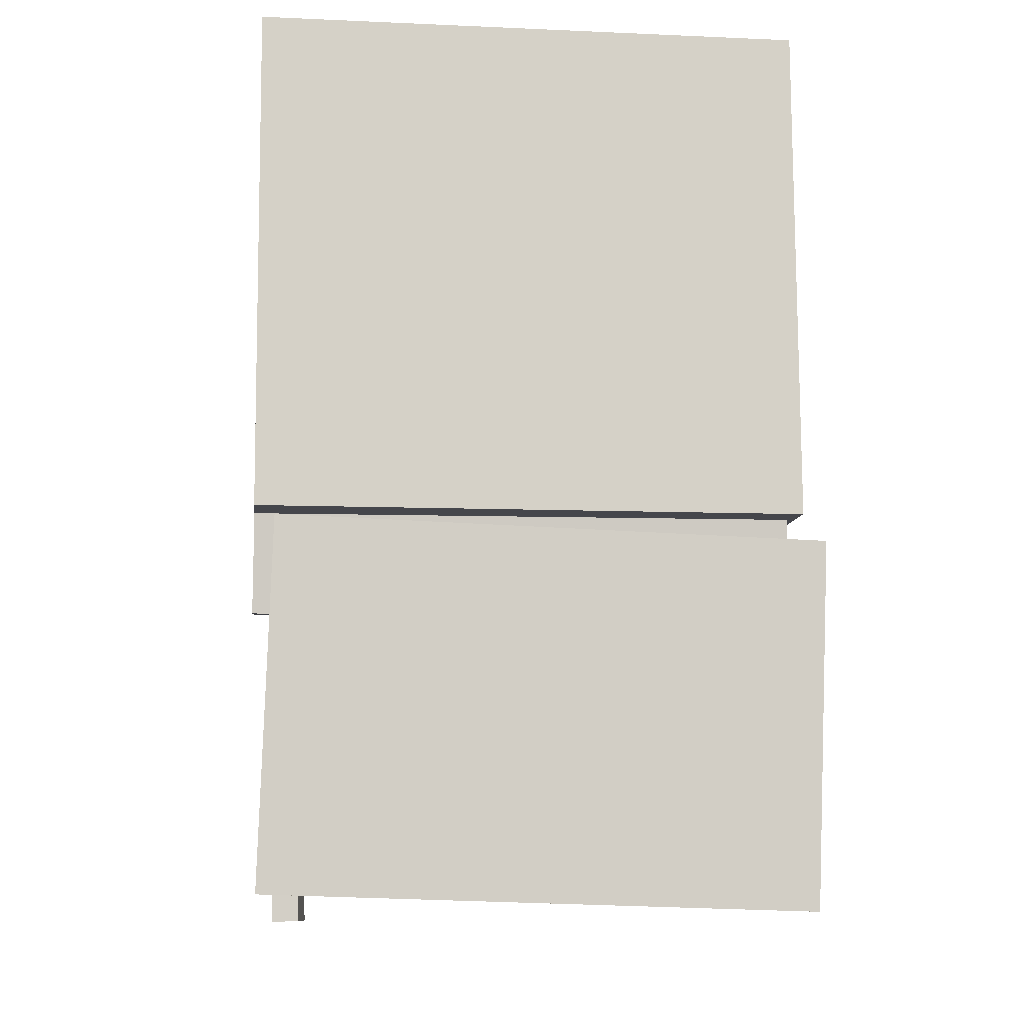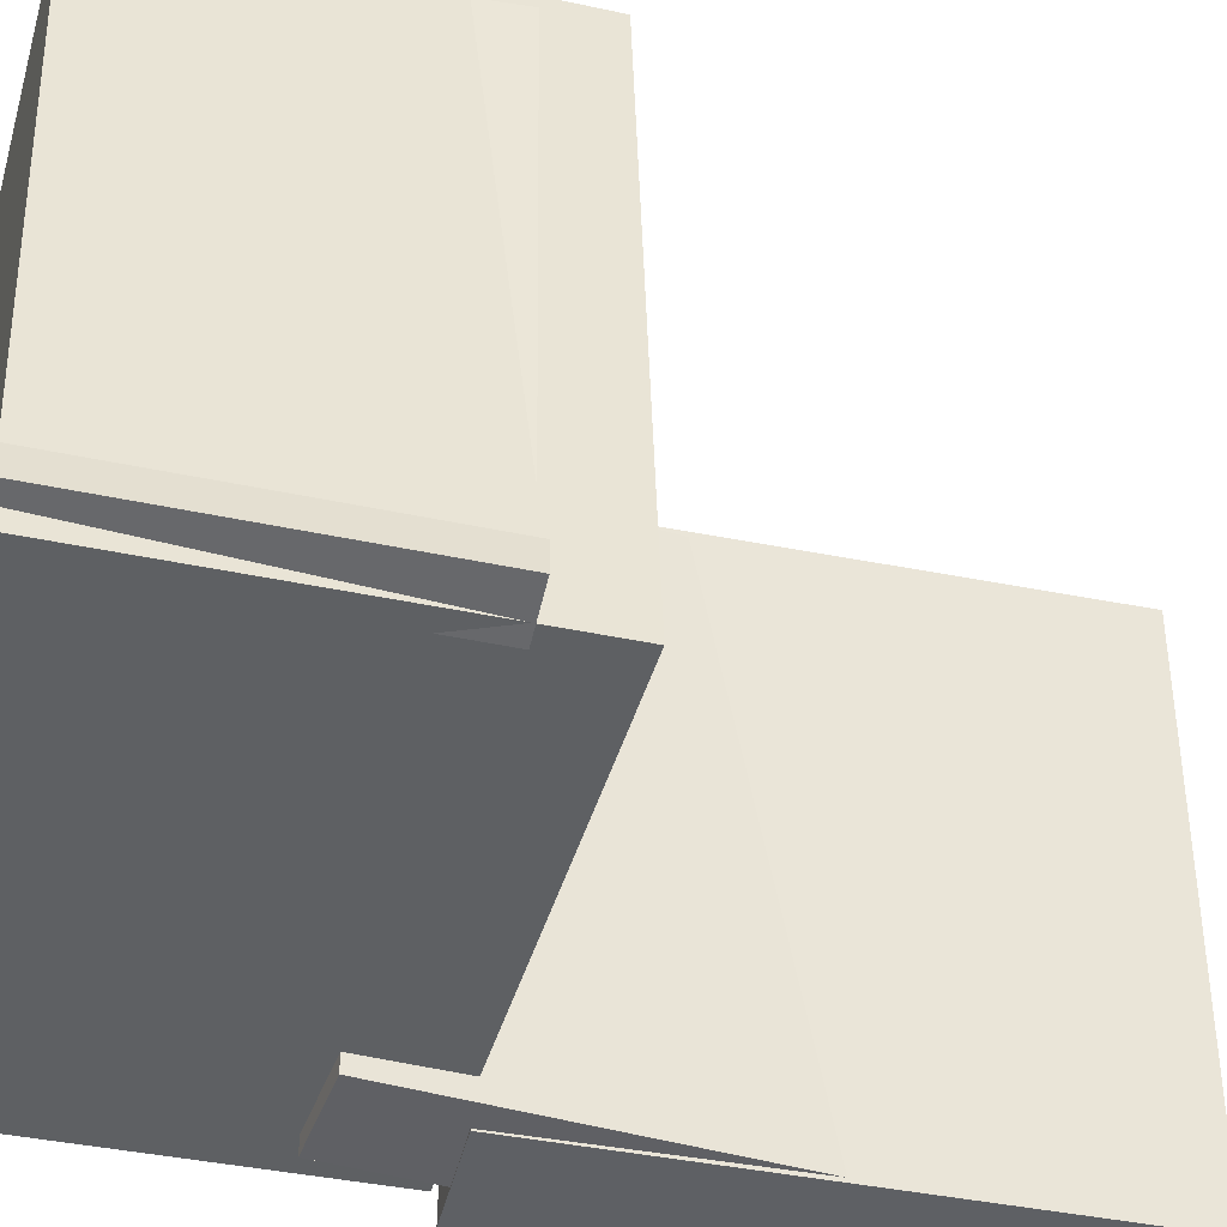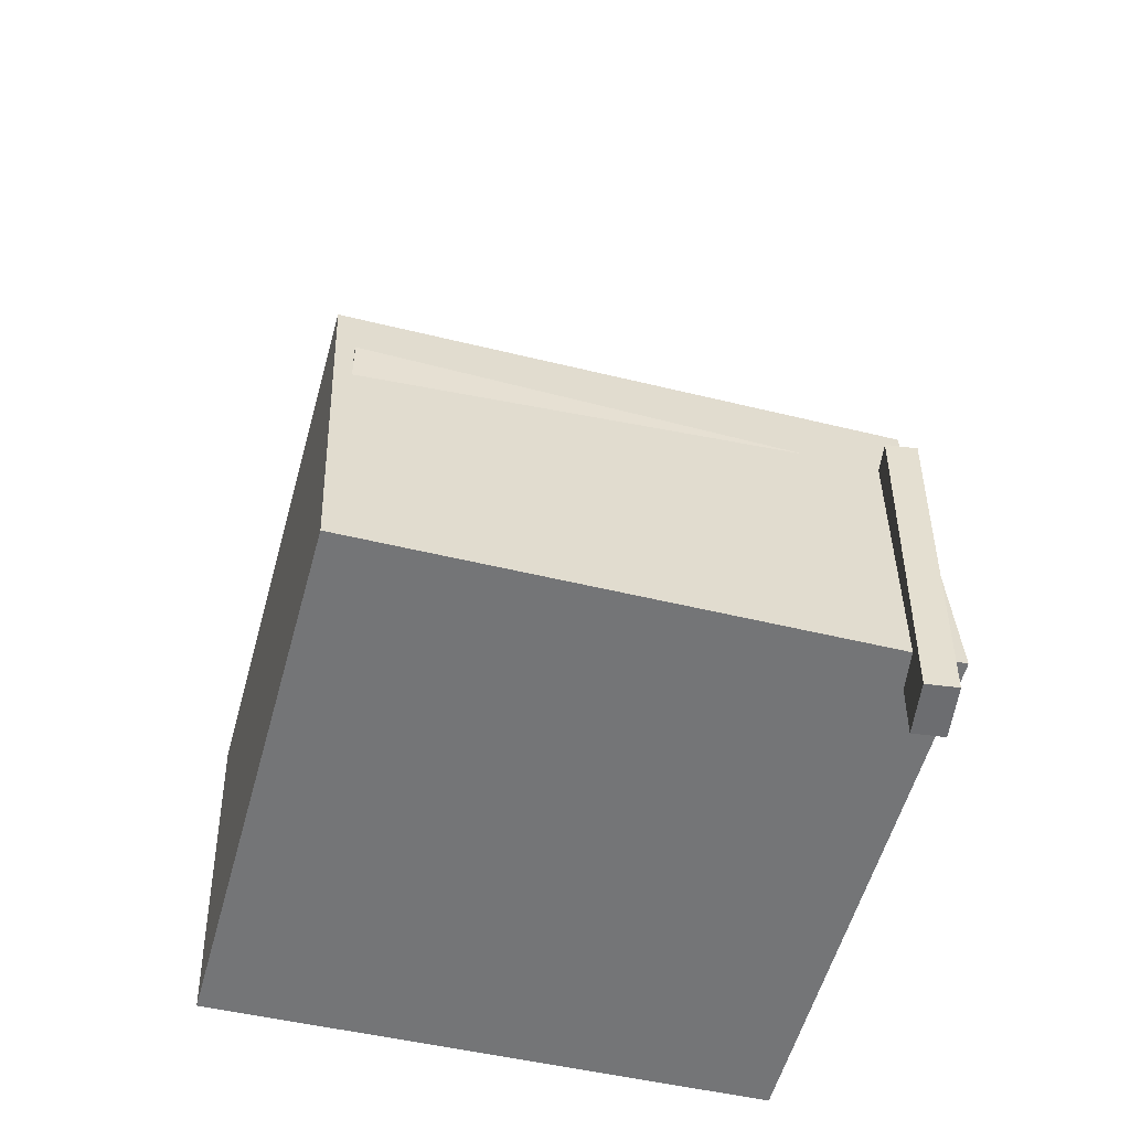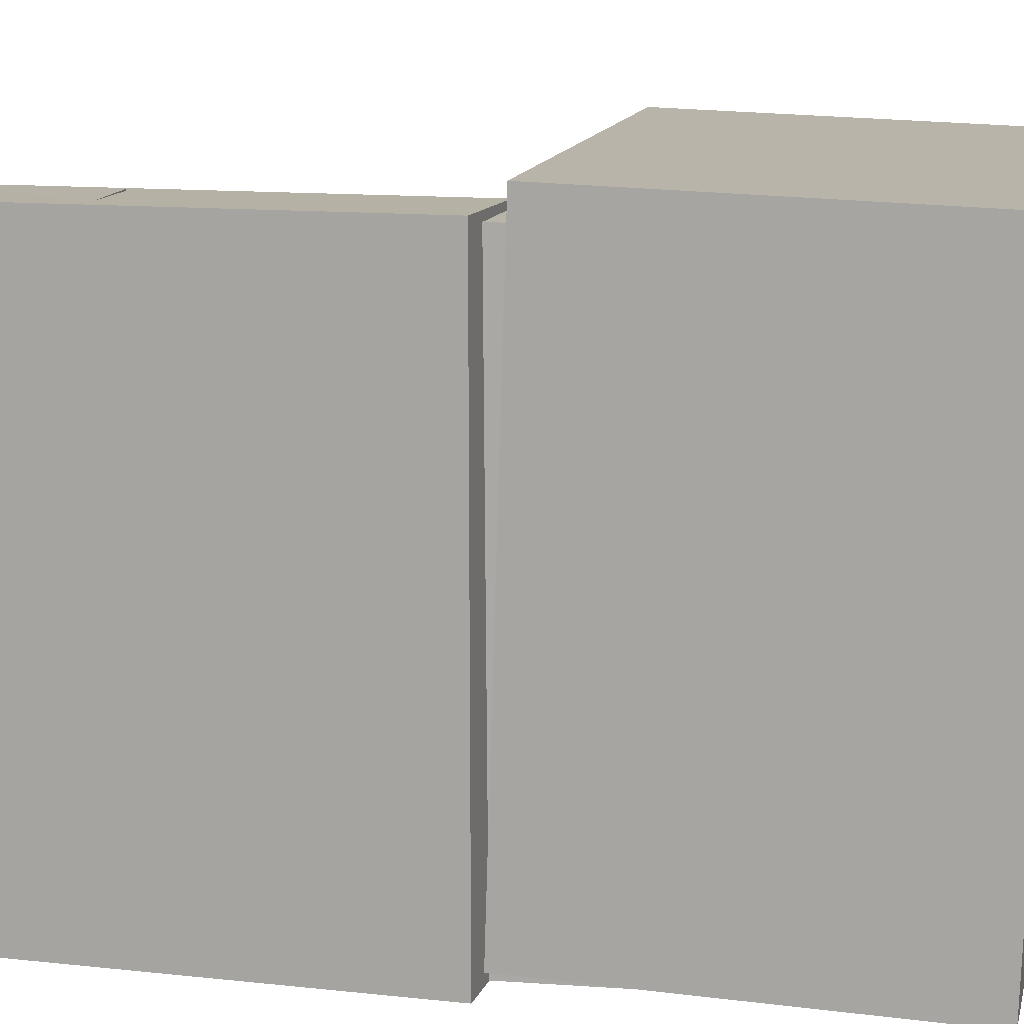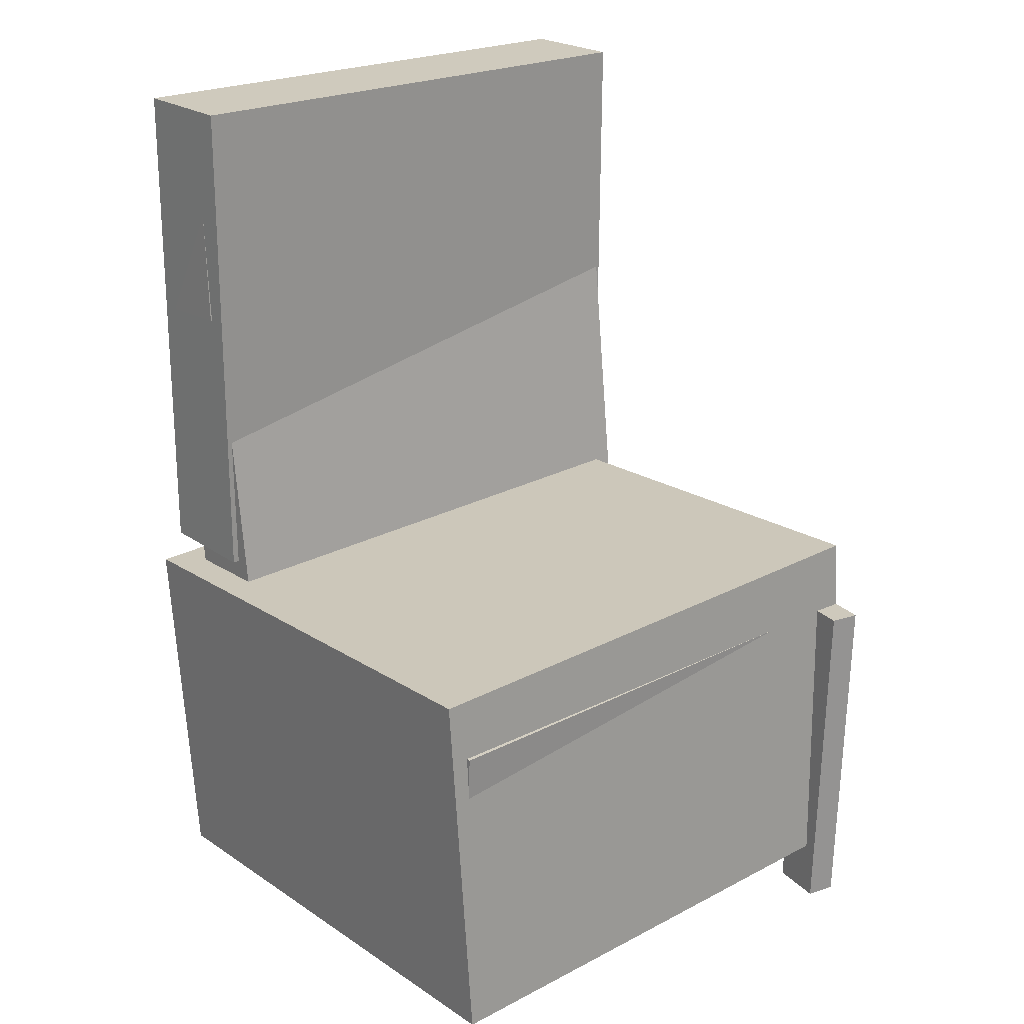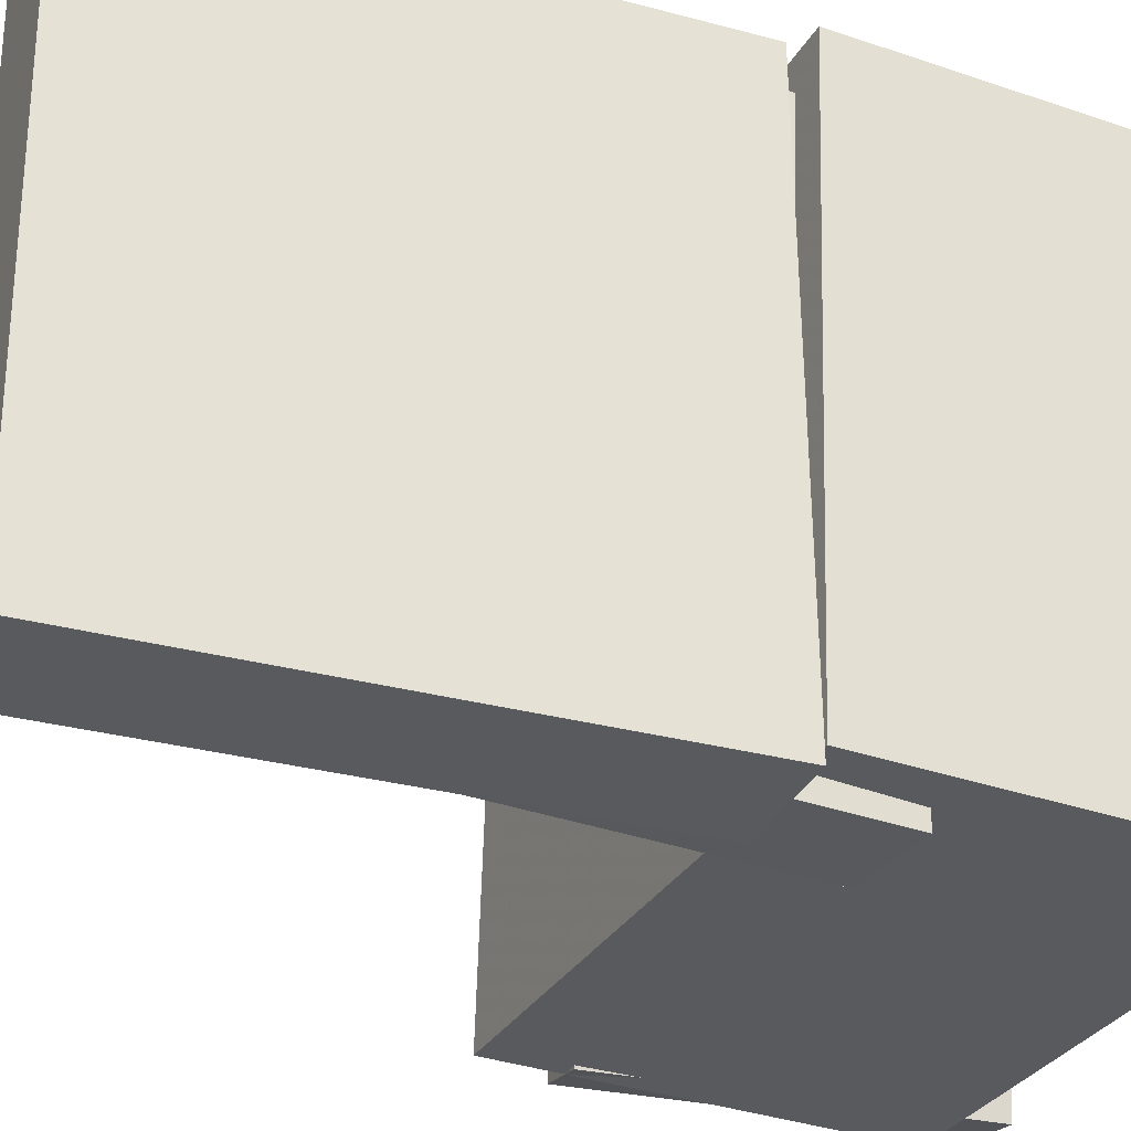
<metadata>
{"format":"obj","ext":"obj","renderer":"f3d","projection":"perspective","resolution":1024,"background":"white","views":[{"elev":-10.0,"azim":-96.3,"up":"+Y"},{"elev":-43.5,"azim":77.0,"up":"+Z"},{"elev":-54.0,"azim":74.3,"up":"+Y"},{"elev":12.6,"azim":-74.8,"up":"+Z"},{"elev":23.1,"azim":50.3,"up":"+Y"},{"elev":-30.5,"azim":-111.8,"up":"+Z"}]}
</metadata>
<code>
v -0.233 0.3405 -0.1727
v -0.2354 0.3465 0.2072
v -0.1749 0.3441 -0.1724
v -0.1773 0.3501 0.2075
v -0.2226 0.1721 -0.1699
v -0.225 0.1781 0.2099
v -0.1646 0.1757 -0.1696
v -0.1669 0.1817 0.2103
f 1.0 7.0 5.0
f 1.0 3.0 7.0
f 1.0 4.0 3.0
f 1.0 2.0 4.0
f 3.0 8.0 7.0
f 3.0 4.0 8.0
f 5.0 7.0 8.0
f 5.0 8.0 6.0
f 1.0 5.0 6.0
f 1.0 6.0 2.0
f 2.0 6.0 8.0
f 2.0 8.0 4.0
v -0.0757 -0.1378 -0.1745
v -0.07291 -0.1429 0.2168
v -0.07321 -0.07488 -0.1737
v -0.07042 -0.07999 0.2176
v 0.1867 -0.1482 -0.1765
v 0.1895 -0.1533 0.2148
v 0.1892 -0.08524 -0.1757
v 0.192 -0.09034 0.2156
f 9.0 15.0 13.0
f 9.0 11.0 15.0
f 9.0 12.0 11.0
f 9.0 10.0 12.0
f 11.0 16.0 15.0
f 11.0 12.0 16.0
f 13.0 15.0 16.0
f 13.0 16.0 14.0
f 9.0 13.0 14.0
f 9.0 14.0 10.0
f 10.0 14.0 16.0
f 10.0 16.0 12.0
v -0.1574 0.3592 -0.2299
v -0.1517 0.3614 0.2081
v -0.1579 -0.04337 -0.2279
v -0.1522 -0.0412 0.2101
v -0.2455 0.3593 -0.2288
v -0.2398 0.3615 0.2092
v -0.246 -0.04325 -0.2268
v -0.2403 -0.04108 0.2112
f 17.0 23.0 21.0
f 17.0 19.0 23.0
f 17.0 20.0 19.0
f 17.0 18.0 20.0
f 19.0 24.0 23.0
f 19.0 20.0 24.0
f 21.0 23.0 24.0
f 21.0 24.0 22.0
f 17.0 21.0 22.0
f 17.0 22.0 18.0
f 18.0 22.0 24.0
f 18.0 24.0 20.0
v 0.1741 -0.3691 -0.2071
v 0.1752 -0.0851 -0.2139
v 0.2157 -0.3691 -0.2006
v 0.2168 -0.0851 -0.2075
v 0.1703 -0.3685 -0.1826
v 0.1714 -0.0845 -0.1895
v 0.2119 -0.3685 -0.1762
v 0.213 -0.0845 -0.183
f 25.0 31.0 29.0
f 25.0 27.0 31.0
f 25.0 28.0 27.0
f 25.0 26.0 28.0
f 27.0 32.0 31.0
f 27.0 28.0 32.0
f 29.0 31.0 32.0
f 29.0 32.0 30.0
f 25.0 29.0 30.0
f 25.0 30.0 26.0
f 26.0 30.0 32.0
f 26.0 32.0 28.0
v -0.2339 0.1784 -0.2262
v -0.2369 0.1767 0.2051
v -0.1617 0.1864 -0.2257
v -0.1646 0.1848 0.2056
v -0.2005 -0.1224 -0.2271
v -0.2034 -0.1241 0.2042
v -0.1283 -0.1144 -0.2266
v -0.1312 -0.116 0.2047
f 33.0 39.0 37.0
f 33.0 35.0 39.0
f 33.0 36.0 35.0
f 33.0 34.0 36.0
f 35.0 40.0 39.0
f 35.0 36.0 40.0
f 37.0 39.0 40.0
f 37.0 40.0 38.0
f 33.0 37.0 38.0
f 33.0 38.0 34.0
f 34.0 38.0 40.0
f 34.0 40.0 36.0
v -0.2386 -0.06222 0.23
v -0.2243 -0.3552 0.2209
v 0.1864 -0.04141 0.2311
v 0.2008 -0.3344 0.222
v -0.2381 -0.04847 -0.2109
v -0.2238 -0.3414 -0.22
v 0.1869 -0.02767 -0.2098
v 0.2013 -0.3206 -0.2189
f 41.0 47.0 45.0
f 41.0 43.0 47.0
f 41.0 44.0 43.0
f 41.0 42.0 44.0
f 43.0 48.0 47.0
f 43.0 44.0 48.0
f 45.0 47.0 48.0
f 45.0 48.0 46.0
f 41.0 45.0 46.0
f 41.0 46.0 42.0
f 42.0 46.0 48.0
f 42.0 48.0 44.0

</code>
